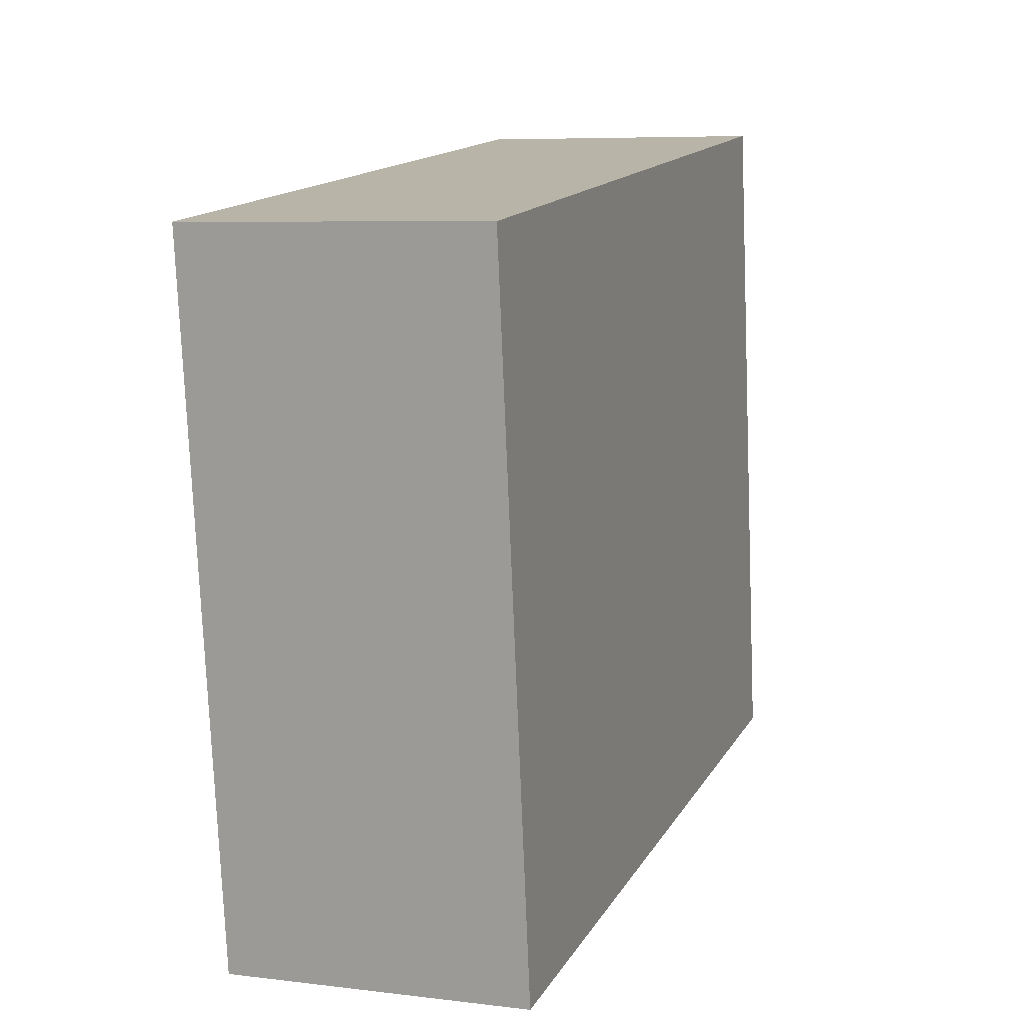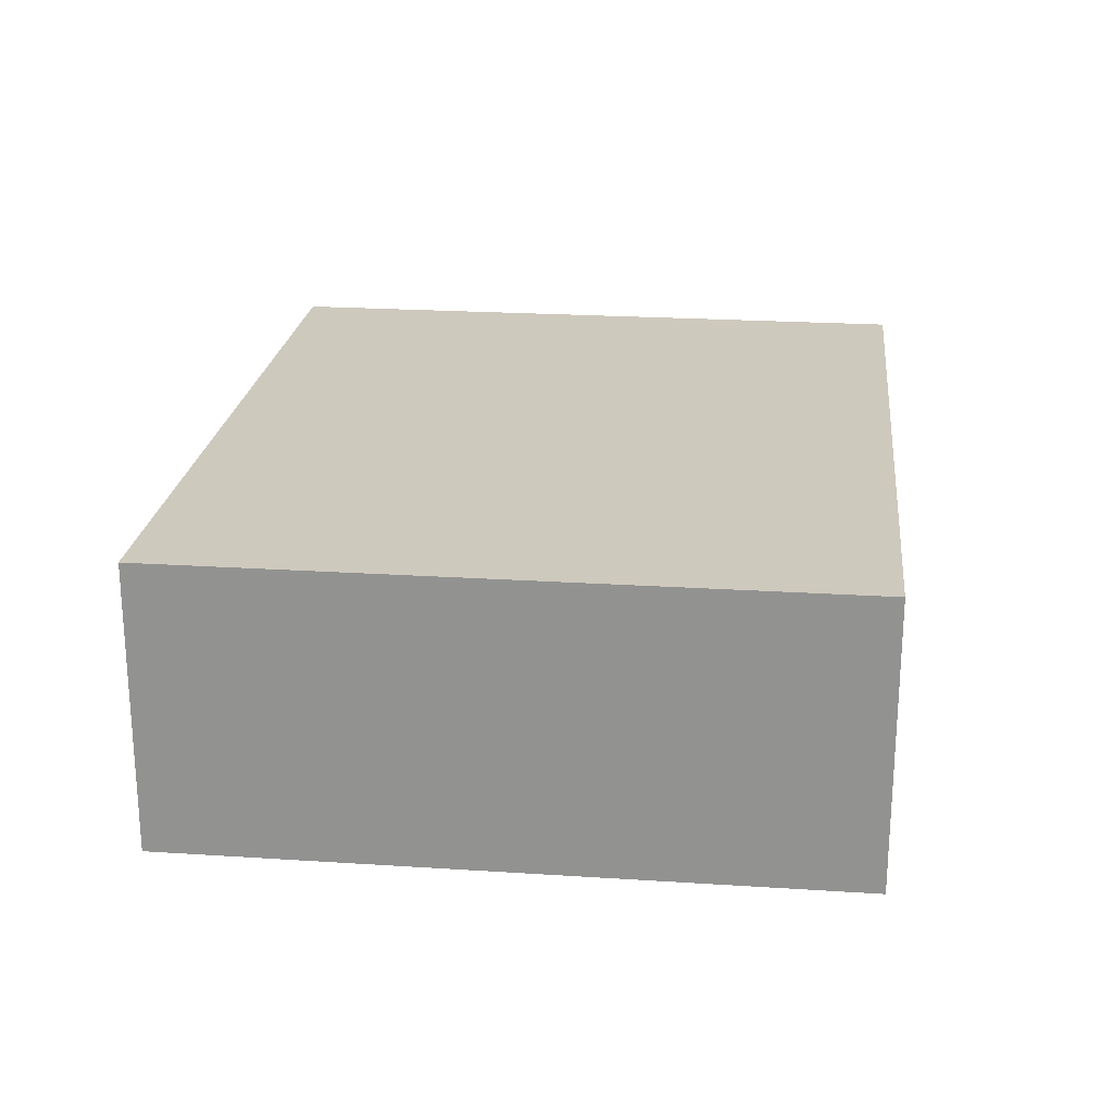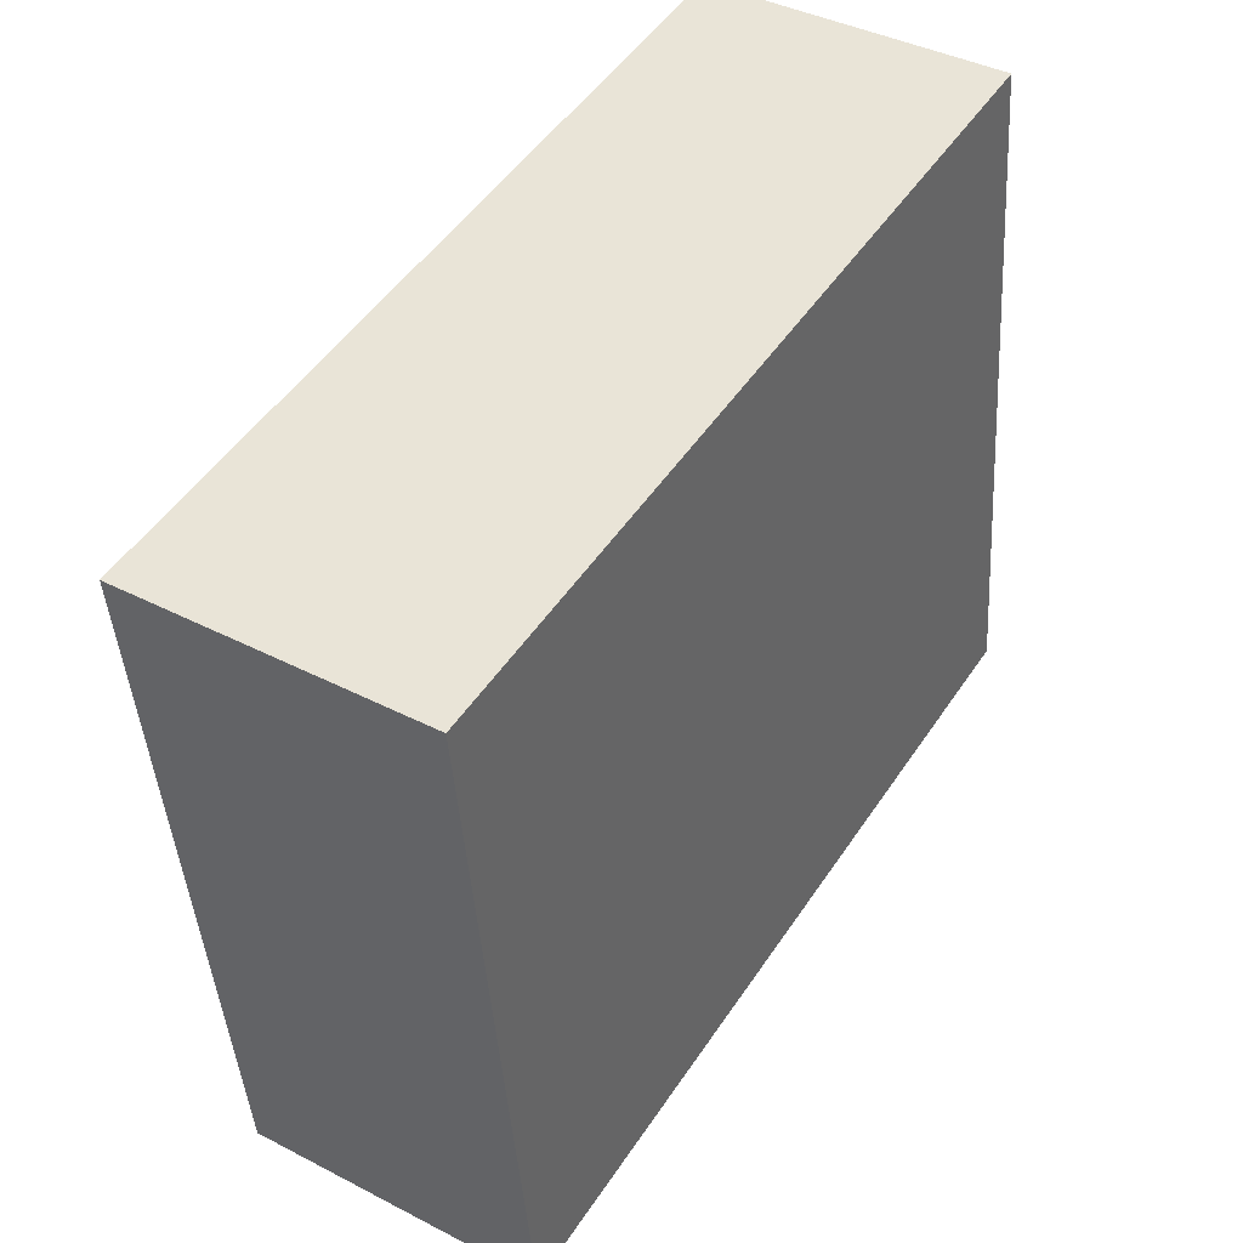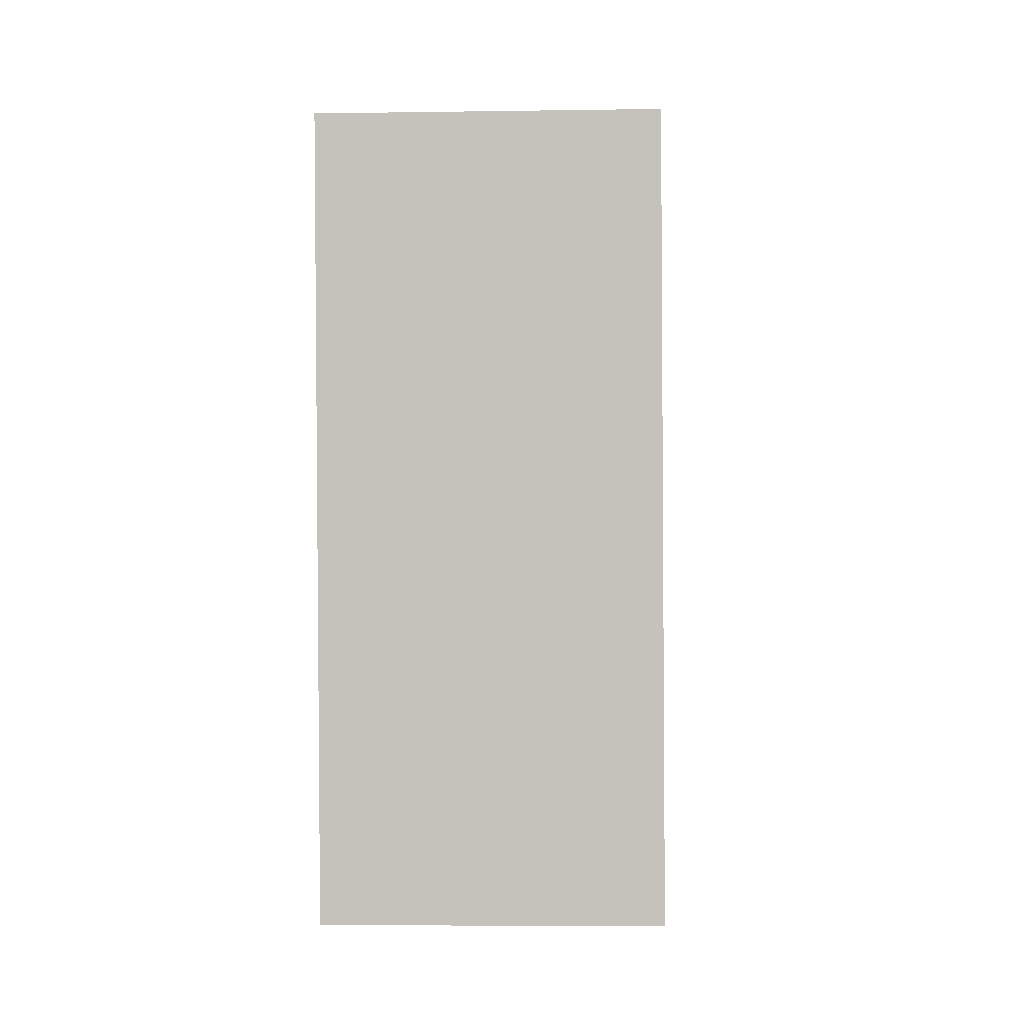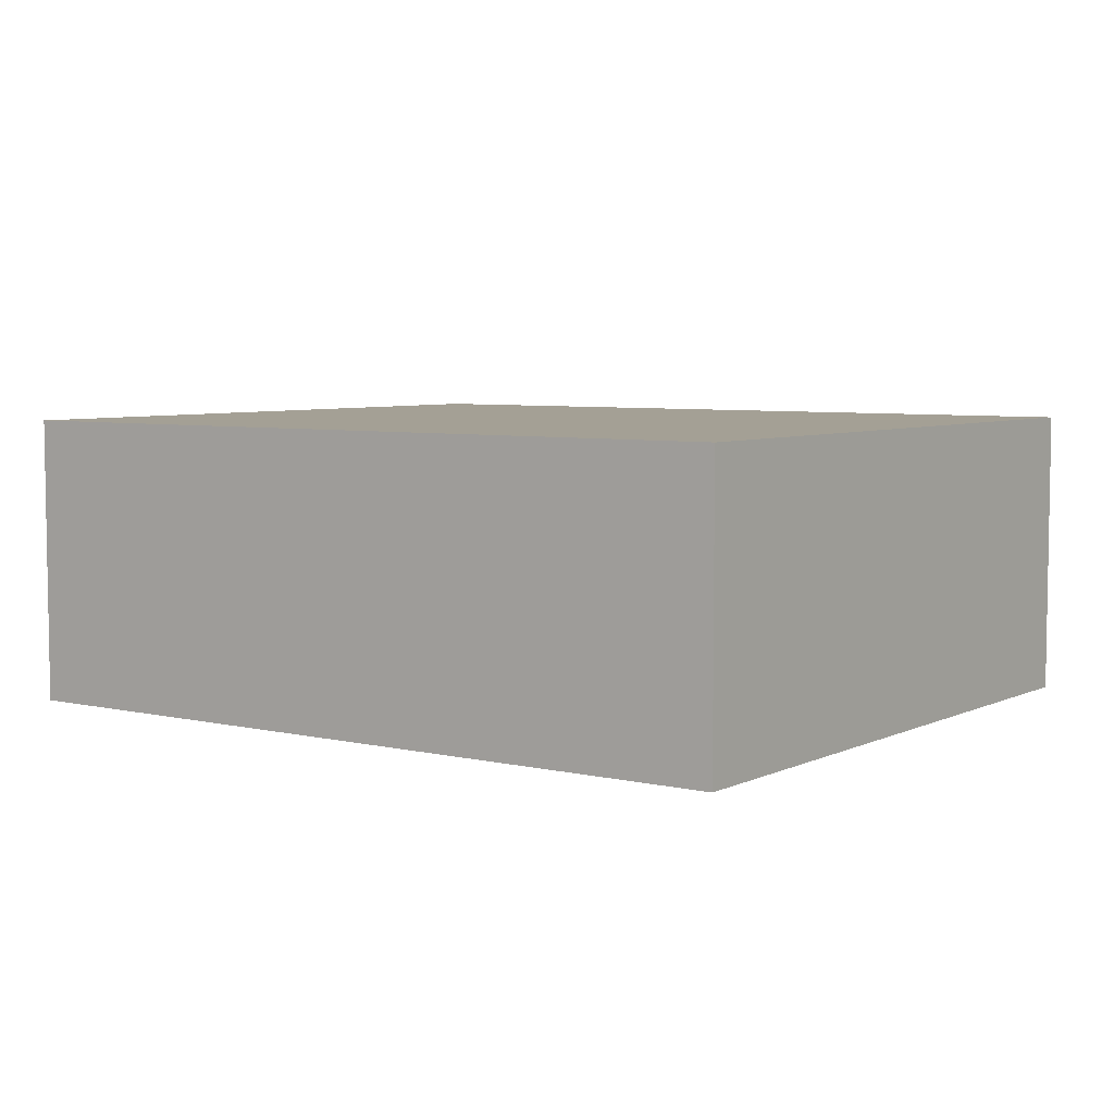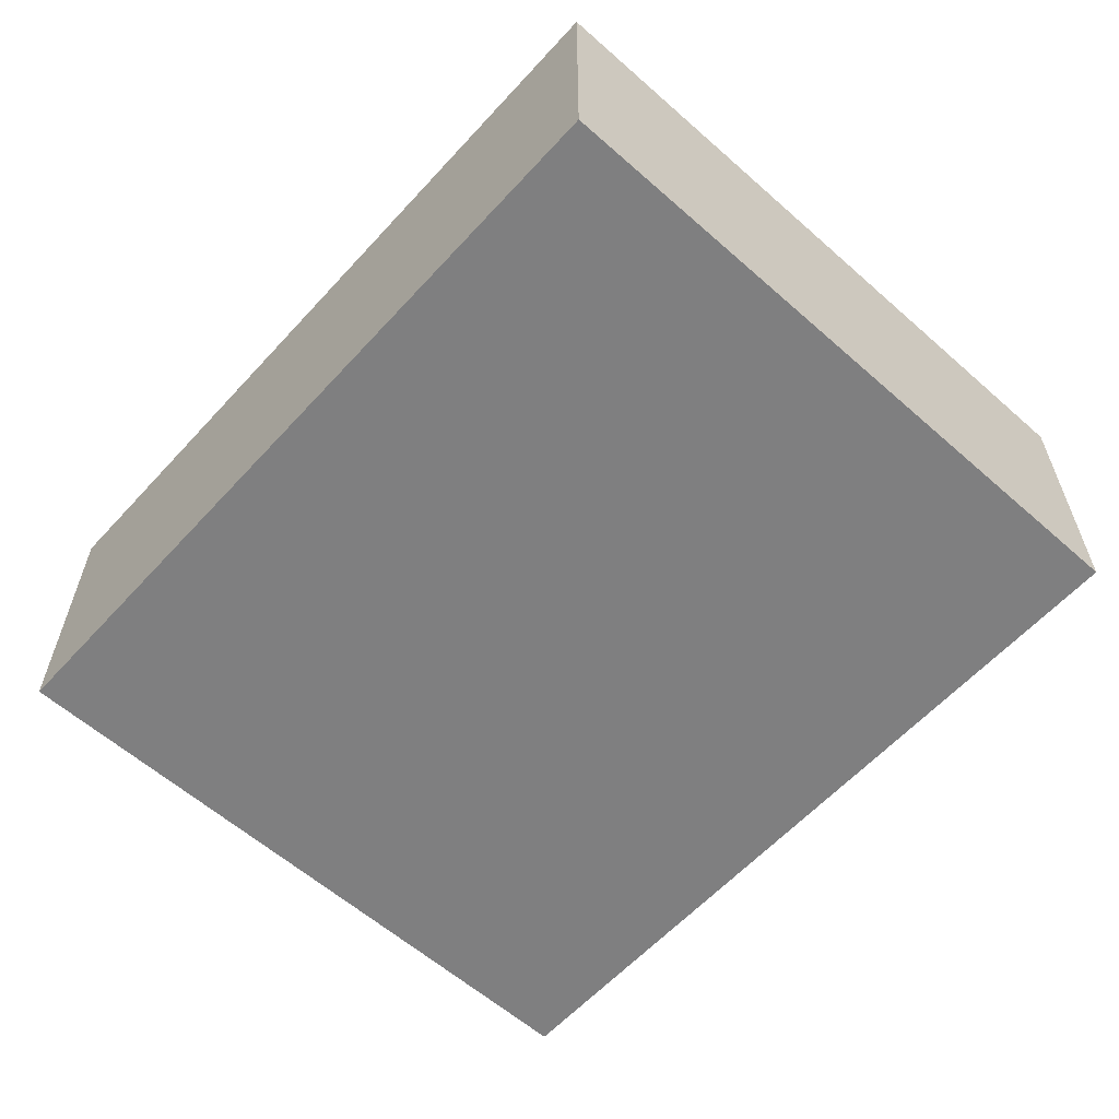
<metadata>
{"format":"obj","ext":"obj","renderer":"f3d","projection":"perspective","resolution":1024,"background":"white","views":[{"elev":6.9,"azim":-70.3,"up":"+Z"},{"elev":22.6,"azim":89.4,"up":"+Y"},{"elev":40.5,"azim":-57.7,"up":"+Z"},{"elev":-6.1,"azim":-87.3,"up":"+Z"},{"elev":5.7,"azim":28.6,"up":"+Y"},{"elev":-59.9,"azim":-139.1,"up":"+Y"}]}
</metadata>
<code>
v  0.238 0.832 -1.943
v  2.292 0.832 0.281
v  2.53 0.832 -1.663
v  0 0.832 5.095e-17
v  2.53 1.018e-16 -1.663
v  0.238 1.19e-16 -1.943
v  0 0 0
v  2.292 -1.721e-17 0.281
g defaultobject
f 1 2 3
f 2 1 4
f 5 1 3
f 1 5 6
f 6 4 1
f 4 6 7
f 7 2 4
f 2 7 8
f 8 3 2
f 3 8 5
f 8 6 5
f 6 8 7

</code>
